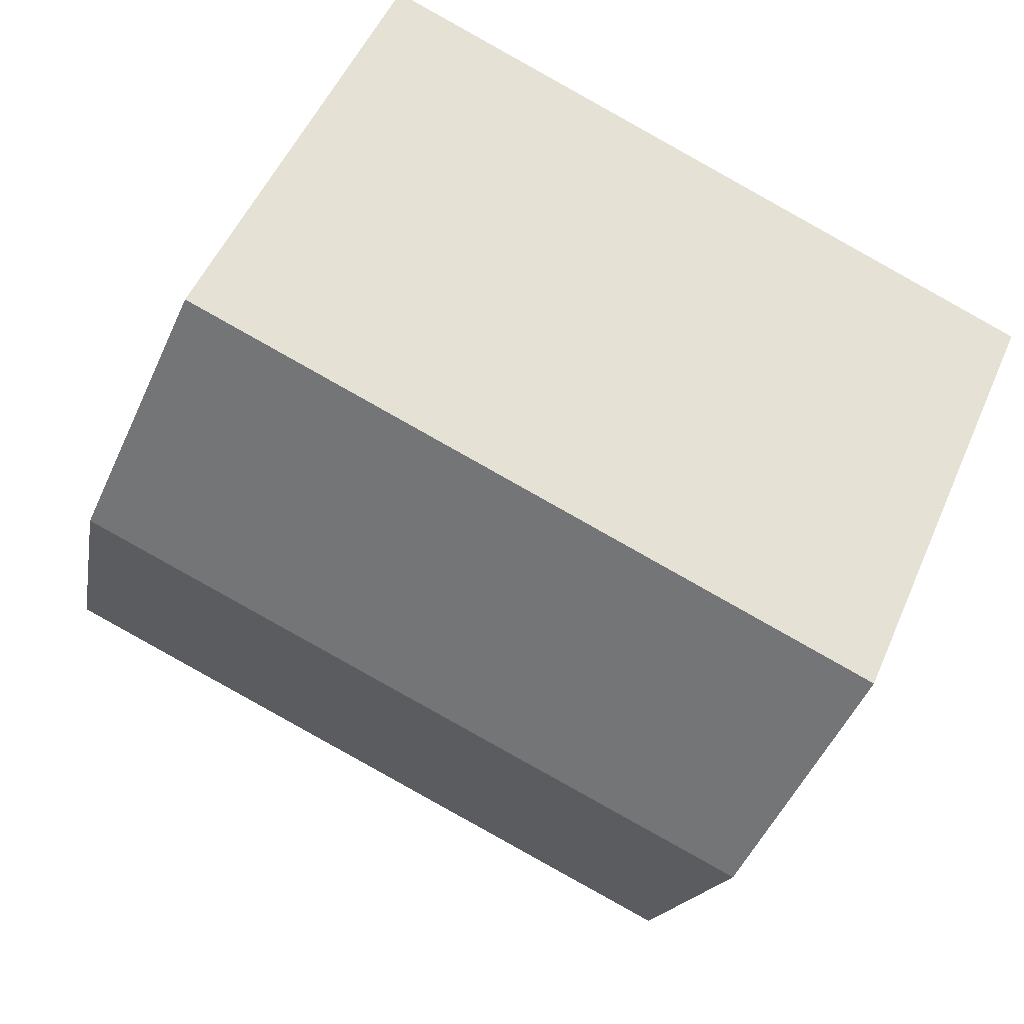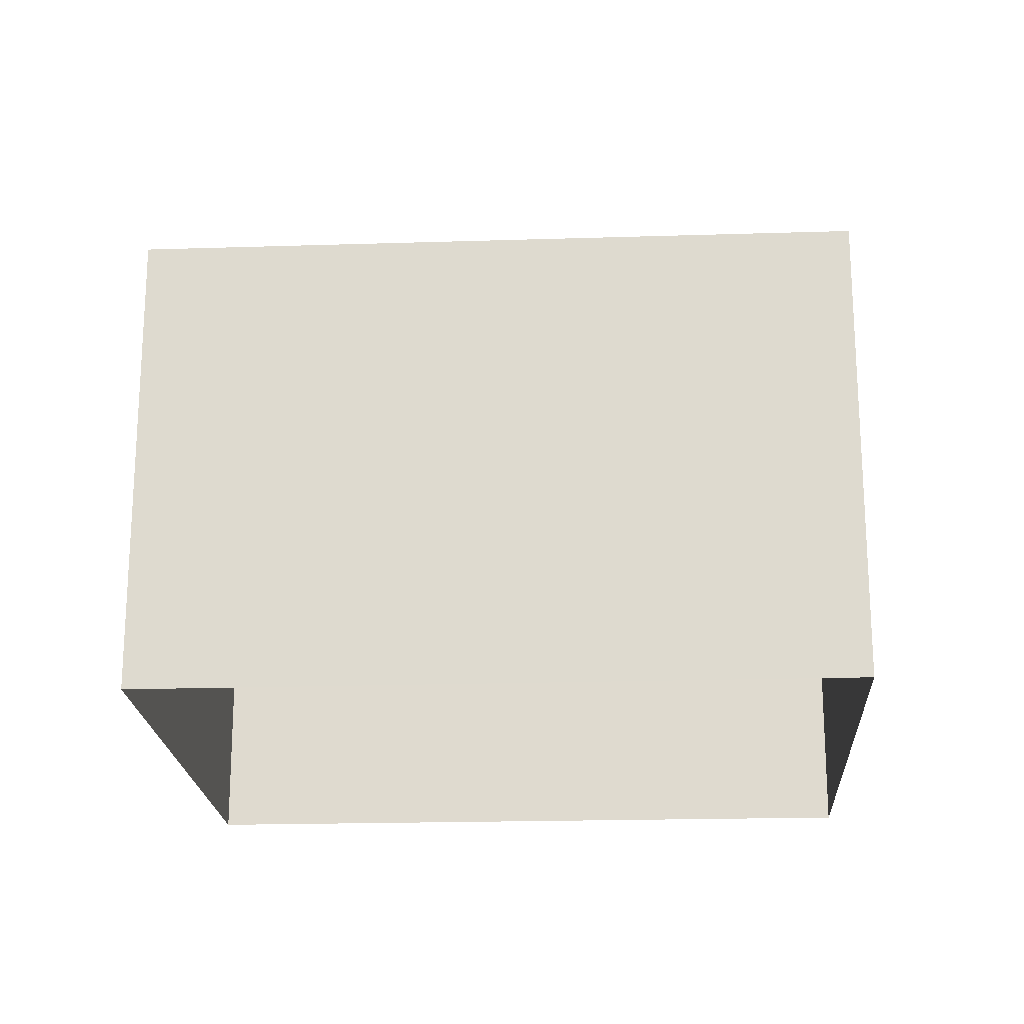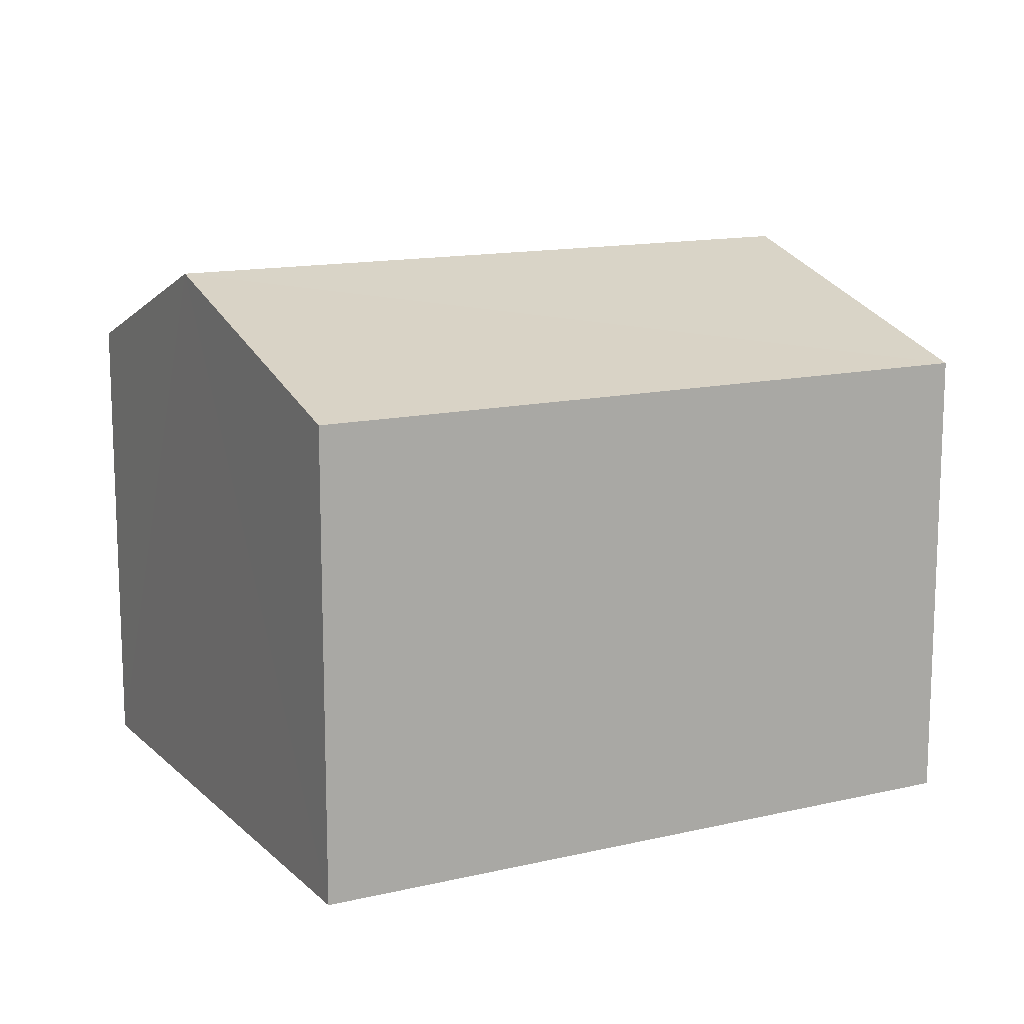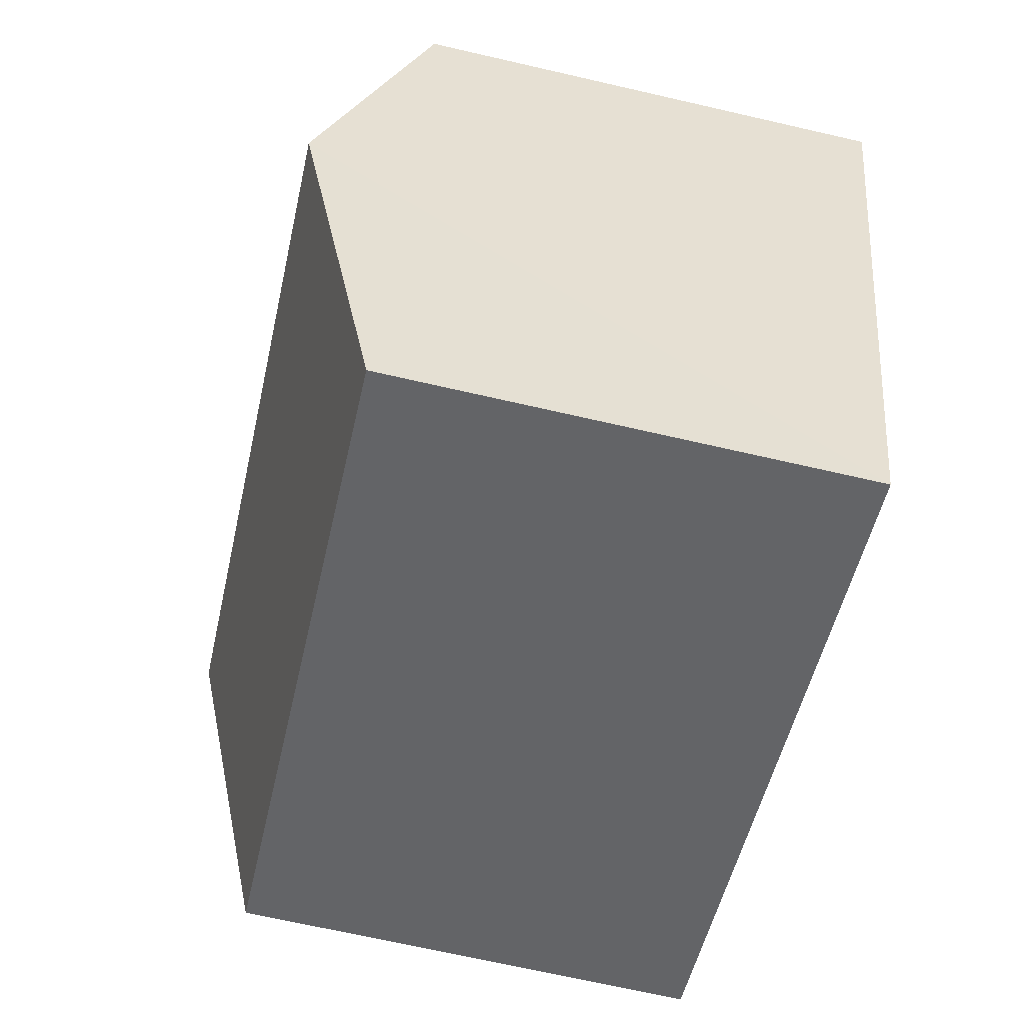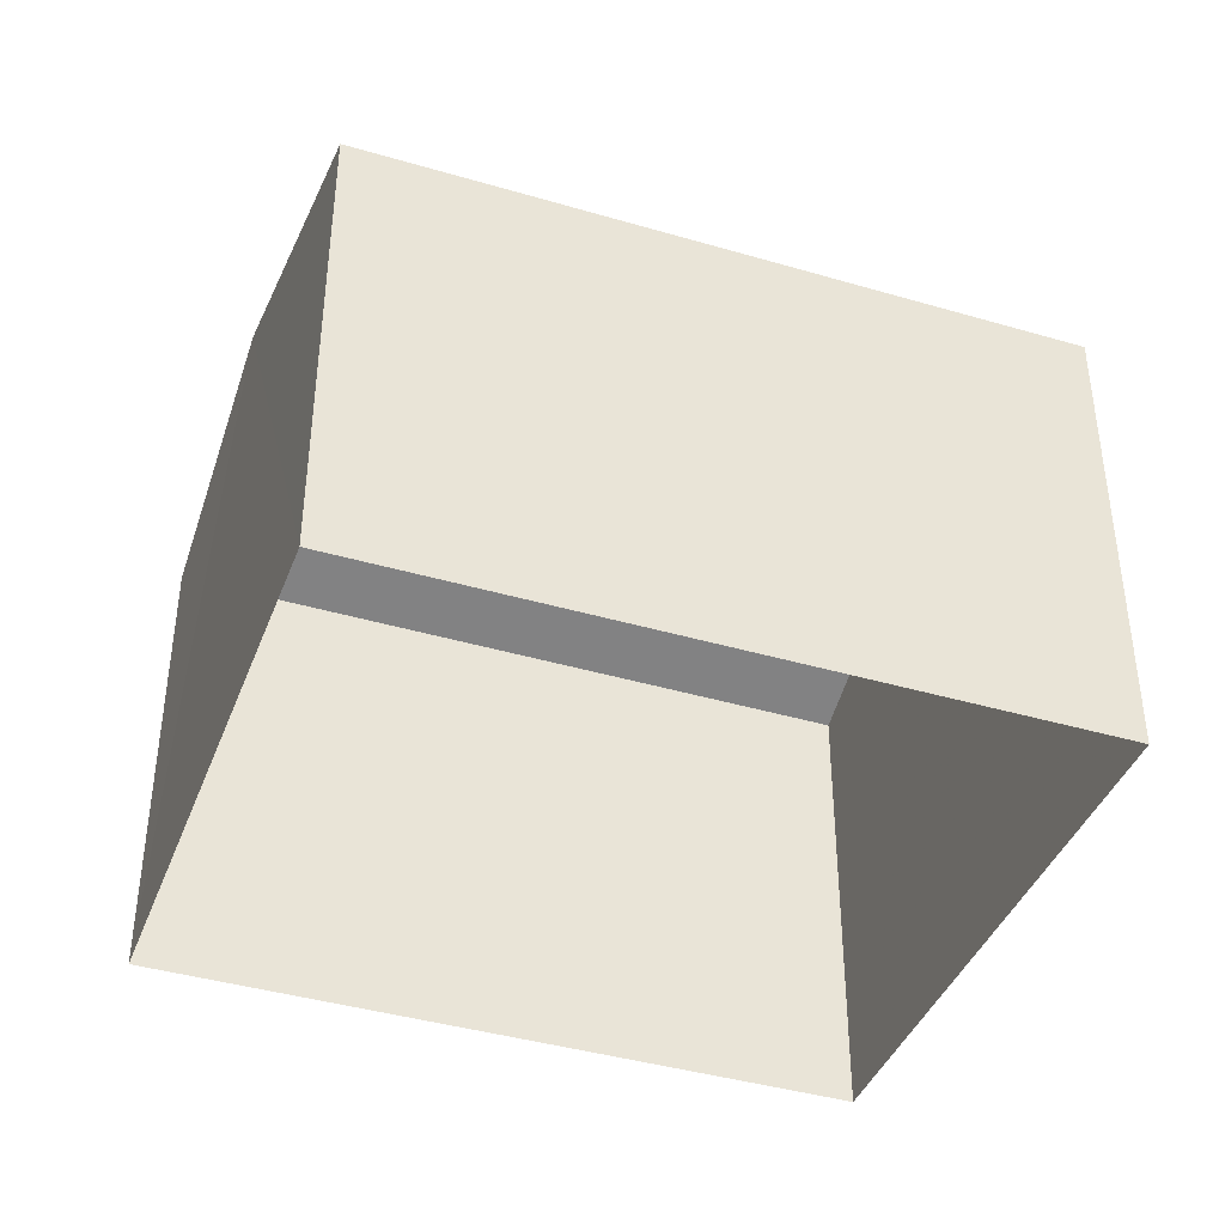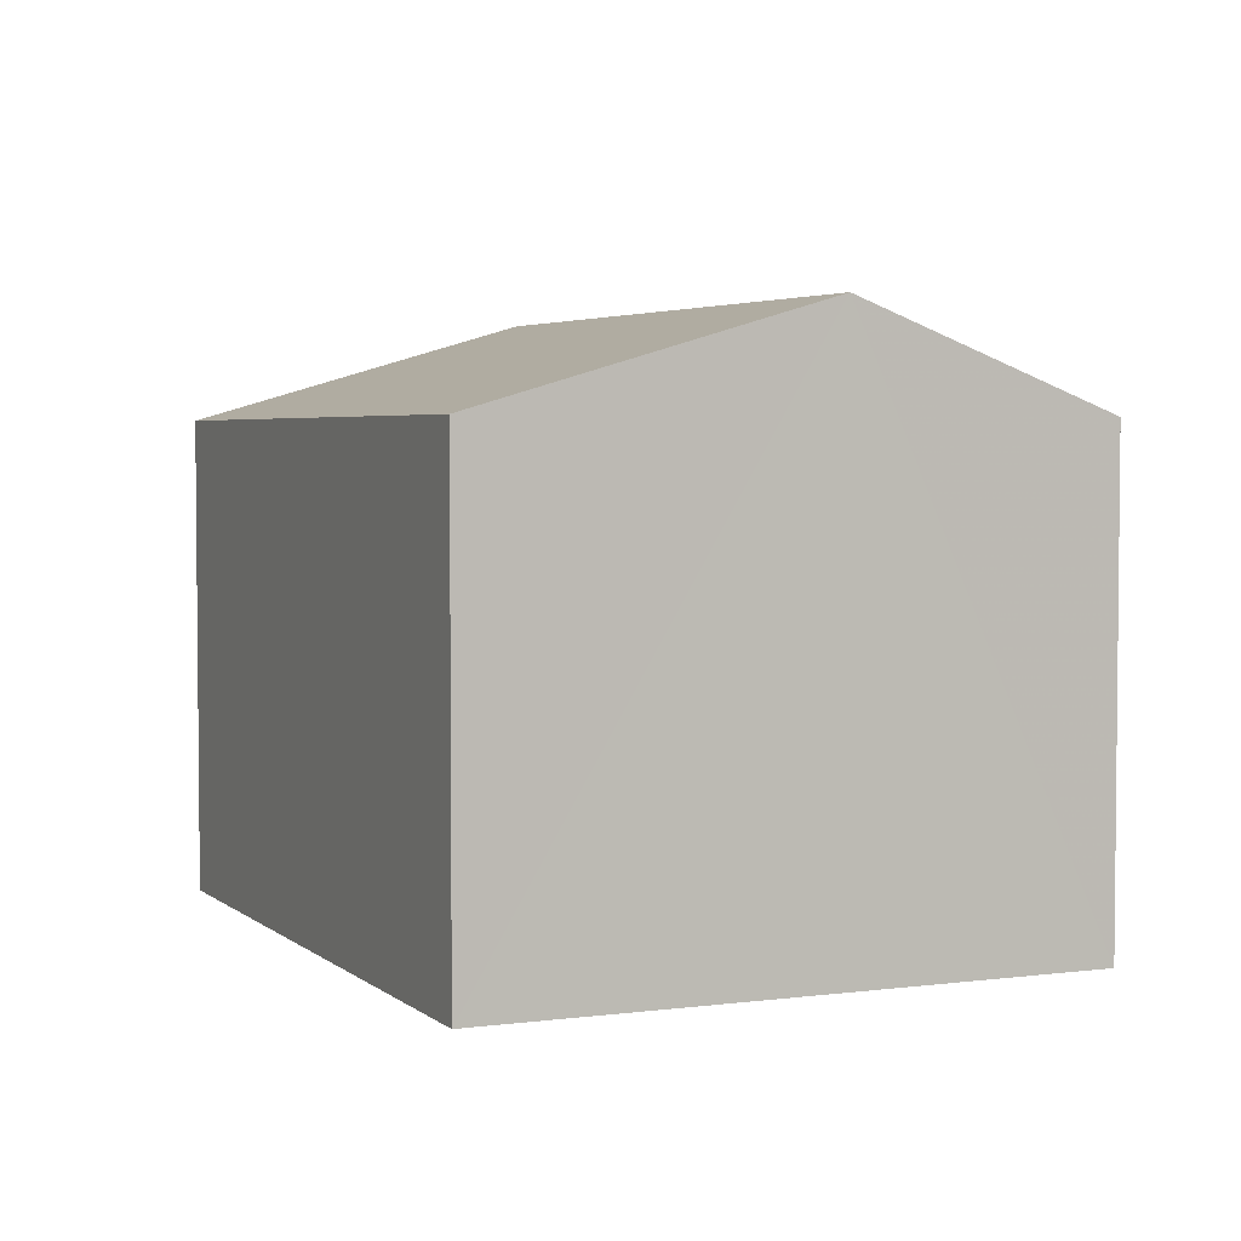
<metadata>
{"format":"obj","ext":"obj","renderer":"f3d","projection":"perspective","resolution":1024,"background":"white","views":[{"elev":51.1,"azim":22.8,"up":"+Y"},{"elev":-20.2,"azim":-15.4,"up":"+Z"},{"elev":13.5,"azim":-46.5,"up":"+Z"},{"elev":-69.9,"azim":77.0,"up":"+Y"},{"elev":-40.7,"azim":-38.5,"up":"+Z"},{"elev":3.7,"azim":47.3,"up":"+Z"}]}
</metadata>
<code>
v -2.251e+05 -1.275e+05 14.02
v -2.251e+05 -1.275e+05 14.02
v -2.251e+05 -1.275e+05 14.02
v -2.251e+05 -1.275e+05 14.02
v -2.251e+05 -1.275e+05 20.96
v -2.251e+05 -1.275e+05 19.75
v -2.251e+05 -1.275e+05 20.96
v -2.251e+05 -1.275e+05 19.75
v -2.251e+05 -1.275e+05 19.75
v -2.251e+05 -1.275e+05 19.75
f 1 2 3
f 1 4 2
f 5 6 7
f 5 8 6
f 7 9 5
f 7 10 9
f 6 3 2
f 6 8 3
f 6 2 7
f 2 4 7
f 4 10 7
f 9 1 5
f 1 3 5
f 3 8 5
f 10 4 1
f 9 10 1

</code>
